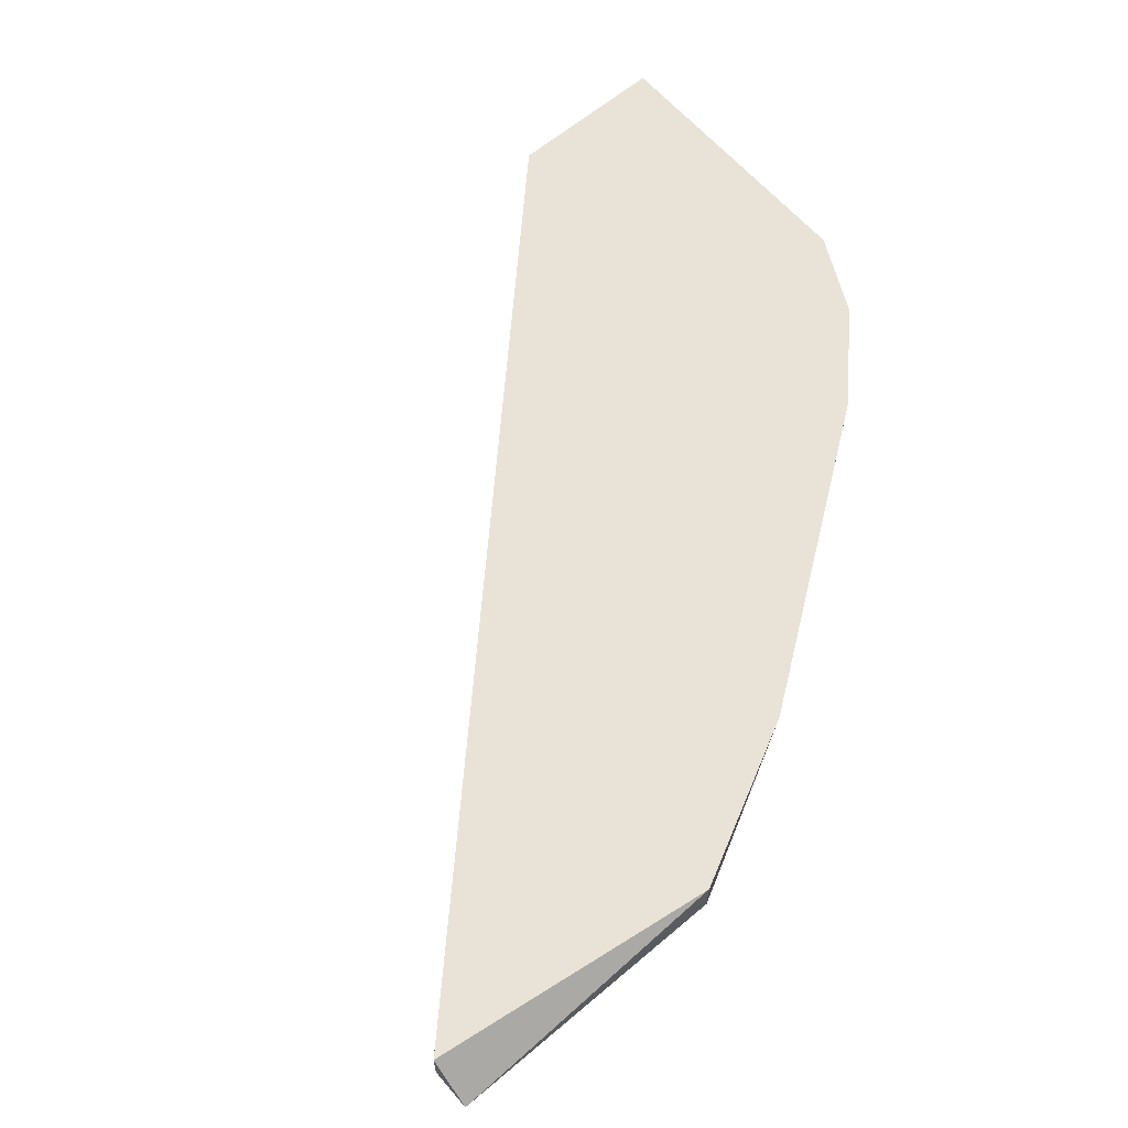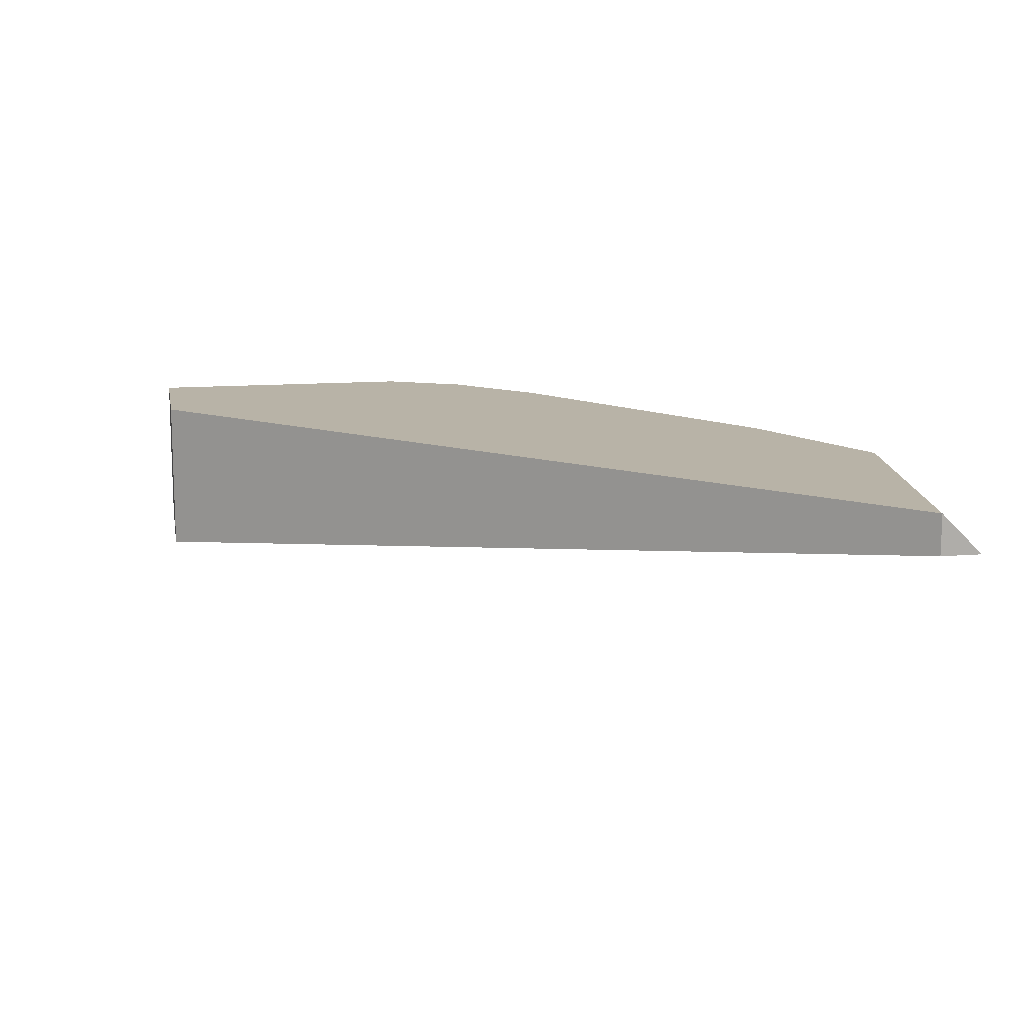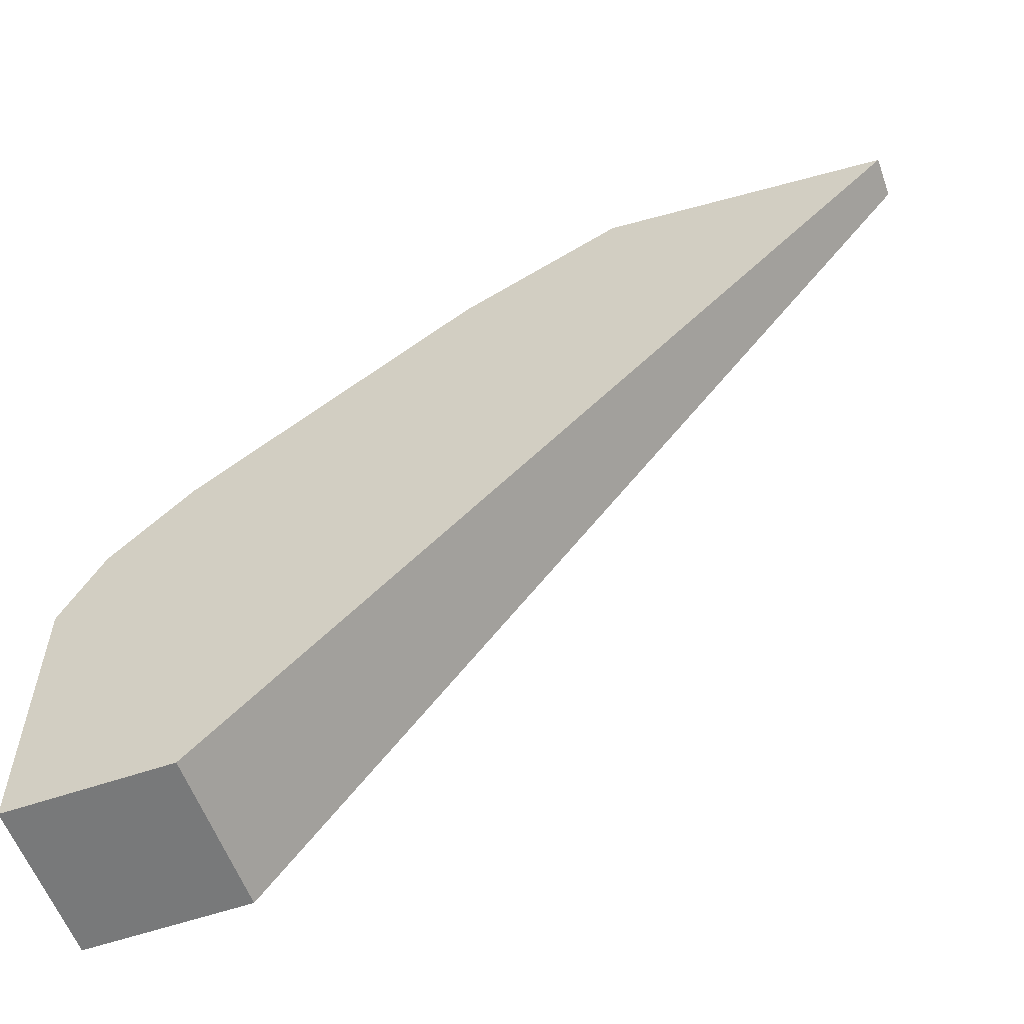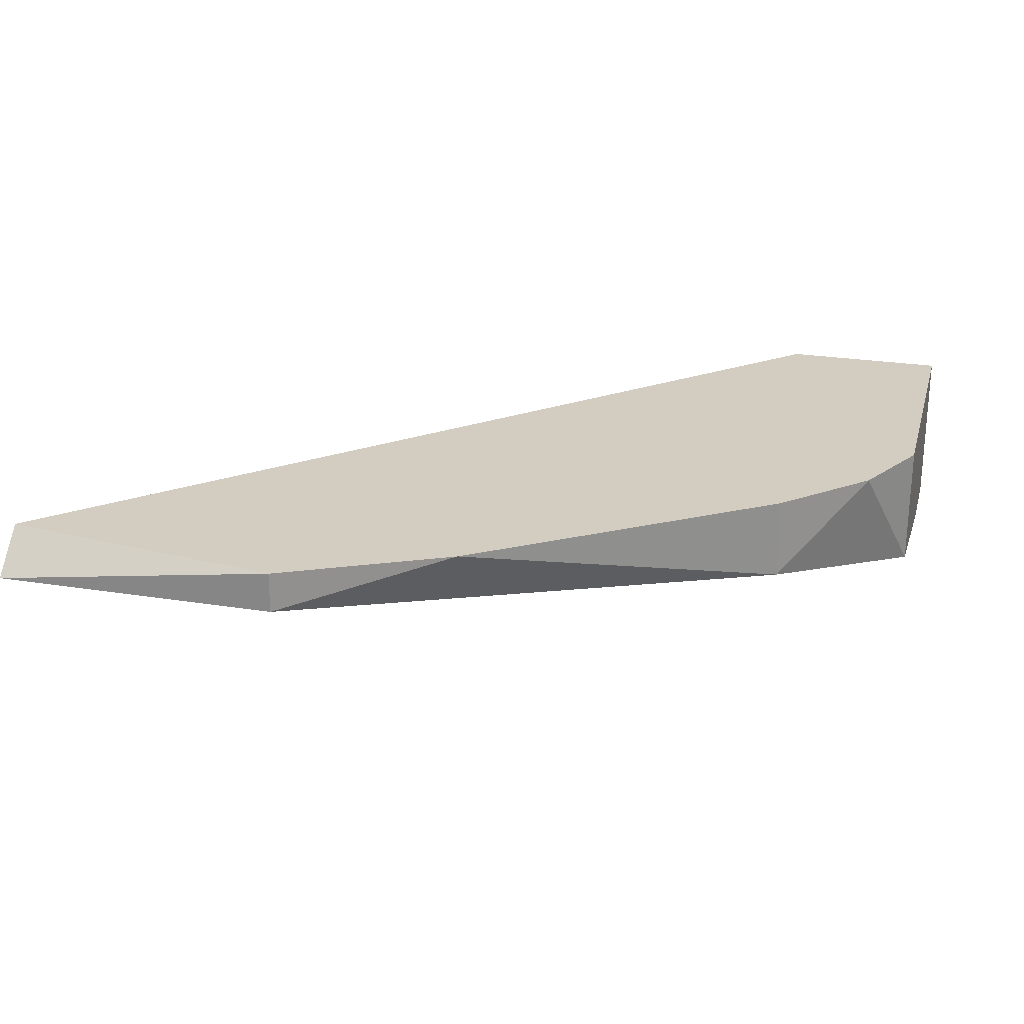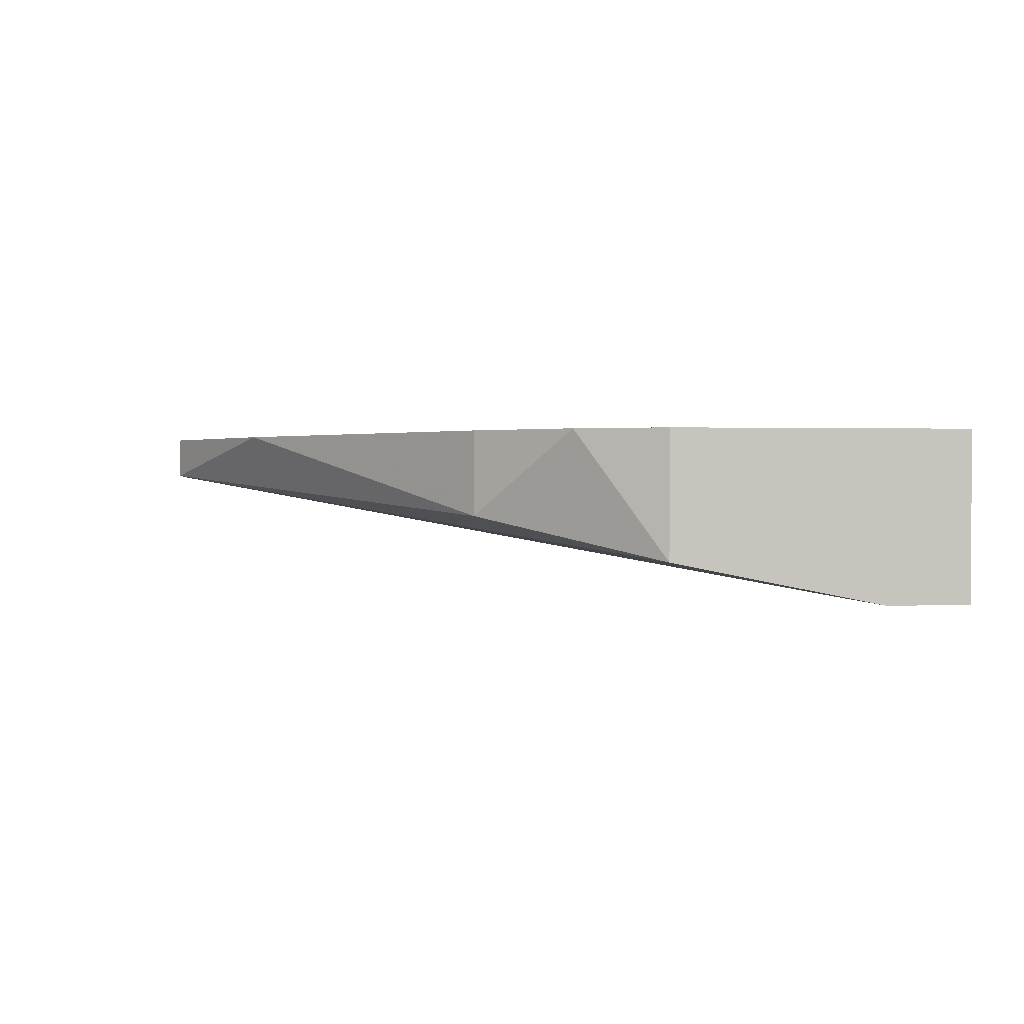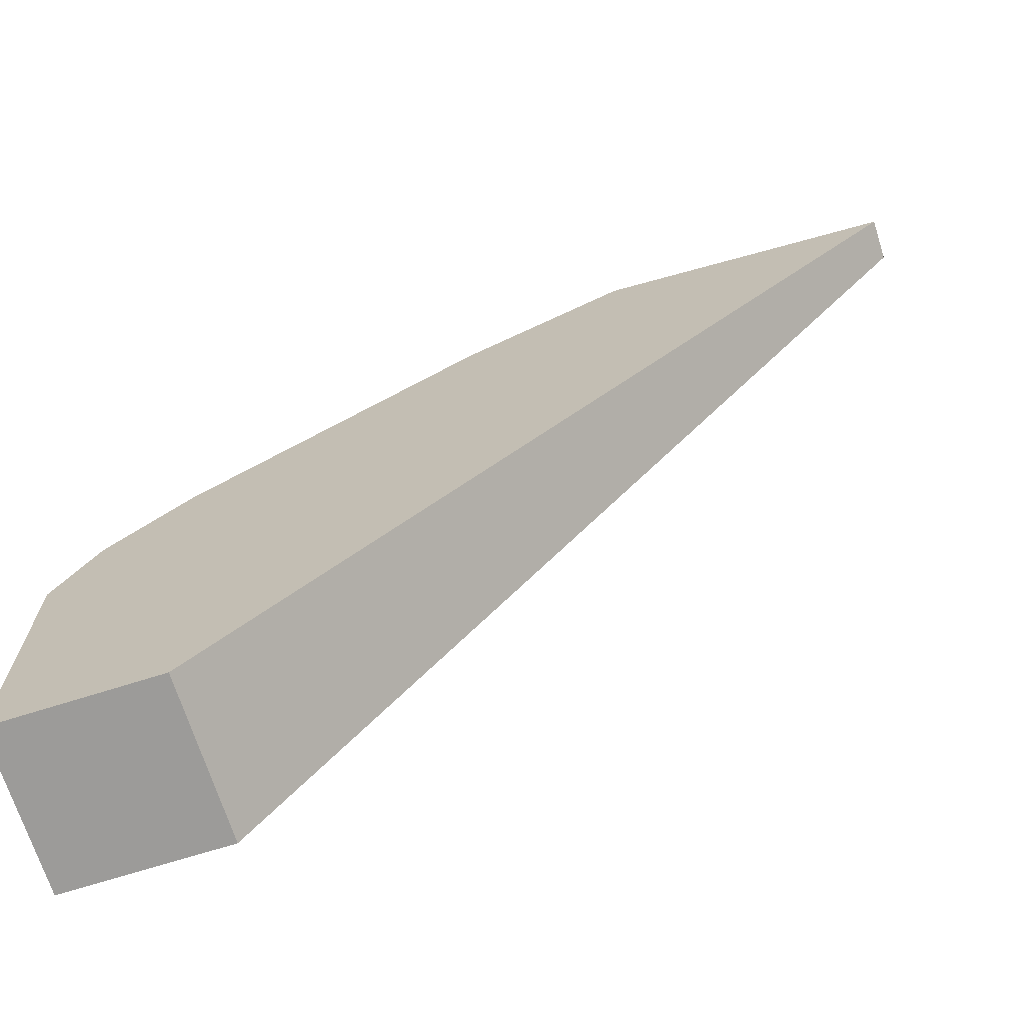
<metadata>
{"format":"obj","ext":"obj","renderer":"f3d","projection":"perspective","resolution":1024,"background":"white","views":[{"elev":62.5,"azim":-40.6,"up":"+Y"},{"elev":12.9,"azim":-100.4,"up":"+Y"},{"elev":-57.7,"azim":-160.3,"up":"+Z"},{"elev":24.6,"azim":14.7,"up":"+Y"},{"elev":0.7,"azim":81.7,"up":"+Y"},{"elev":-69.7,"azim":-162.4,"up":"+Z"}]}
</metadata>
<code>
v 0.02525 -0.016 0.01559
v 0.02161 -0.016 0.004675
v 0.02161 -0.02085 0.004675
v 0.02161 -0.02085 0.007103
v 0.009489 -0.01722 0.02651
v 0.009489 -0.016 0.02651
v 0.02647 -0.01964 0.01317
v 0.02647 -0.016 0.004675
v 0.02647 -0.016 0.01317
v 0.02647 -0.02085 0.004675
v 0.02647 -0.02085 0.007103
v 0.01434 -0.016 0.02408
v 0.02283 -0.01843 0.01801
v 0.02283 -0.016 0.01801
v 0.000998 -0.01722 0.02651
v 0.000998 -0.01722 0.02529
v 0.000998 -0.016 0.02529
f 13 1 14
f 3 16 2
f 2 12 9
f 9 7 8
f 3 2 8
f 2 9 8
f 2 16 17
f 12 2 17
f 8 7 11
f 7 5 11
f 12 5 13
f 5 7 13
f 16 3 15
f 17 16 15
f 11 5 15
f 3 8 10
f 11 3 10
f 8 11 10
f 9 12 1
f 7 9 1
f 13 7 1
f 12 17 6
f 5 12 6
f 17 15 6
f 15 5 6
f 3 11 4
f 15 3 4
f 11 15 4
f 12 13 14
f 1 12 14

</code>
